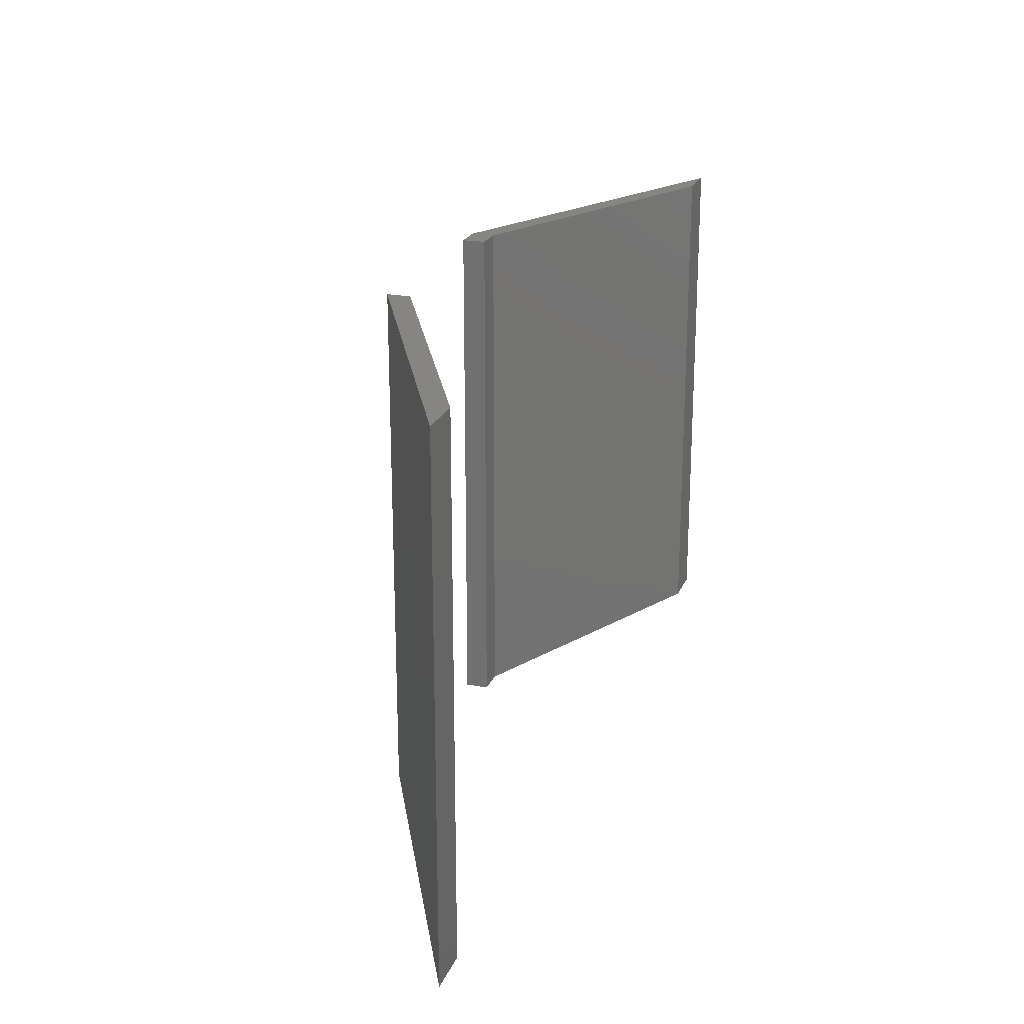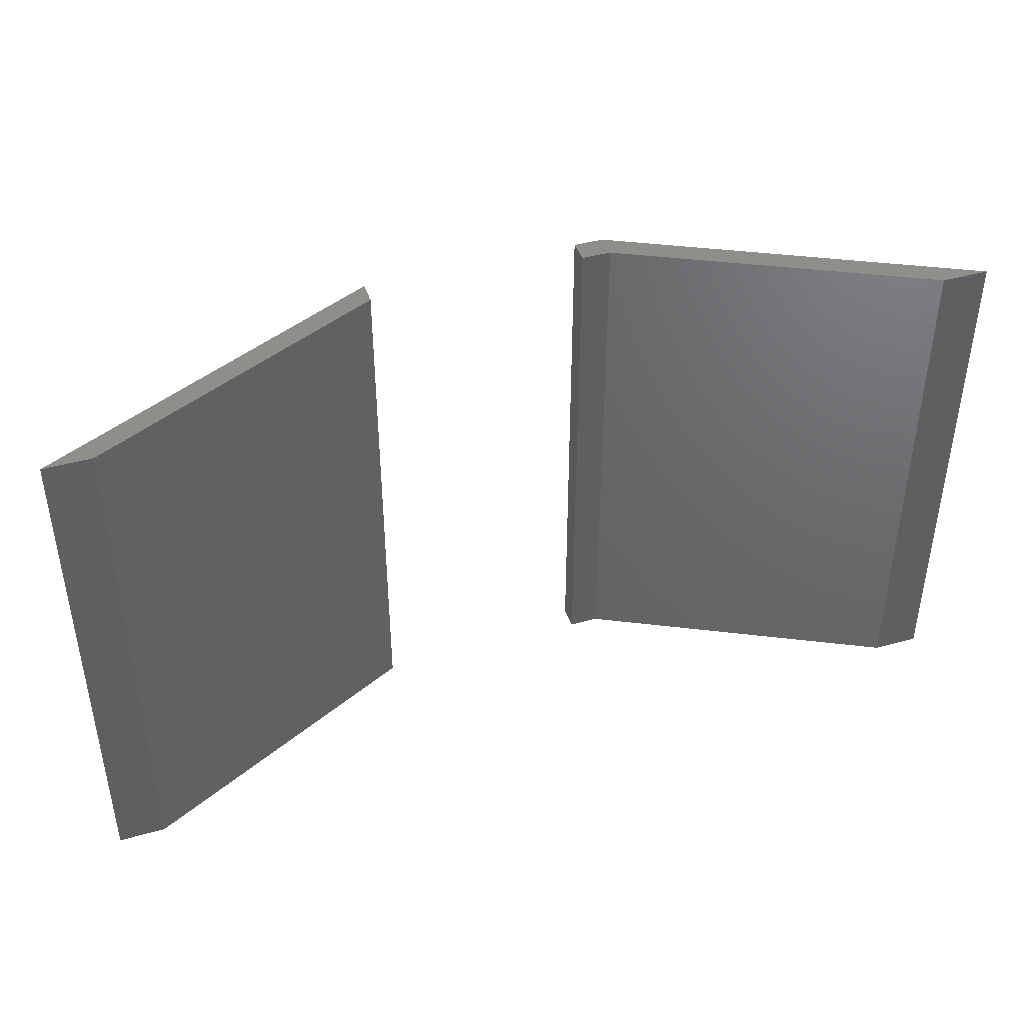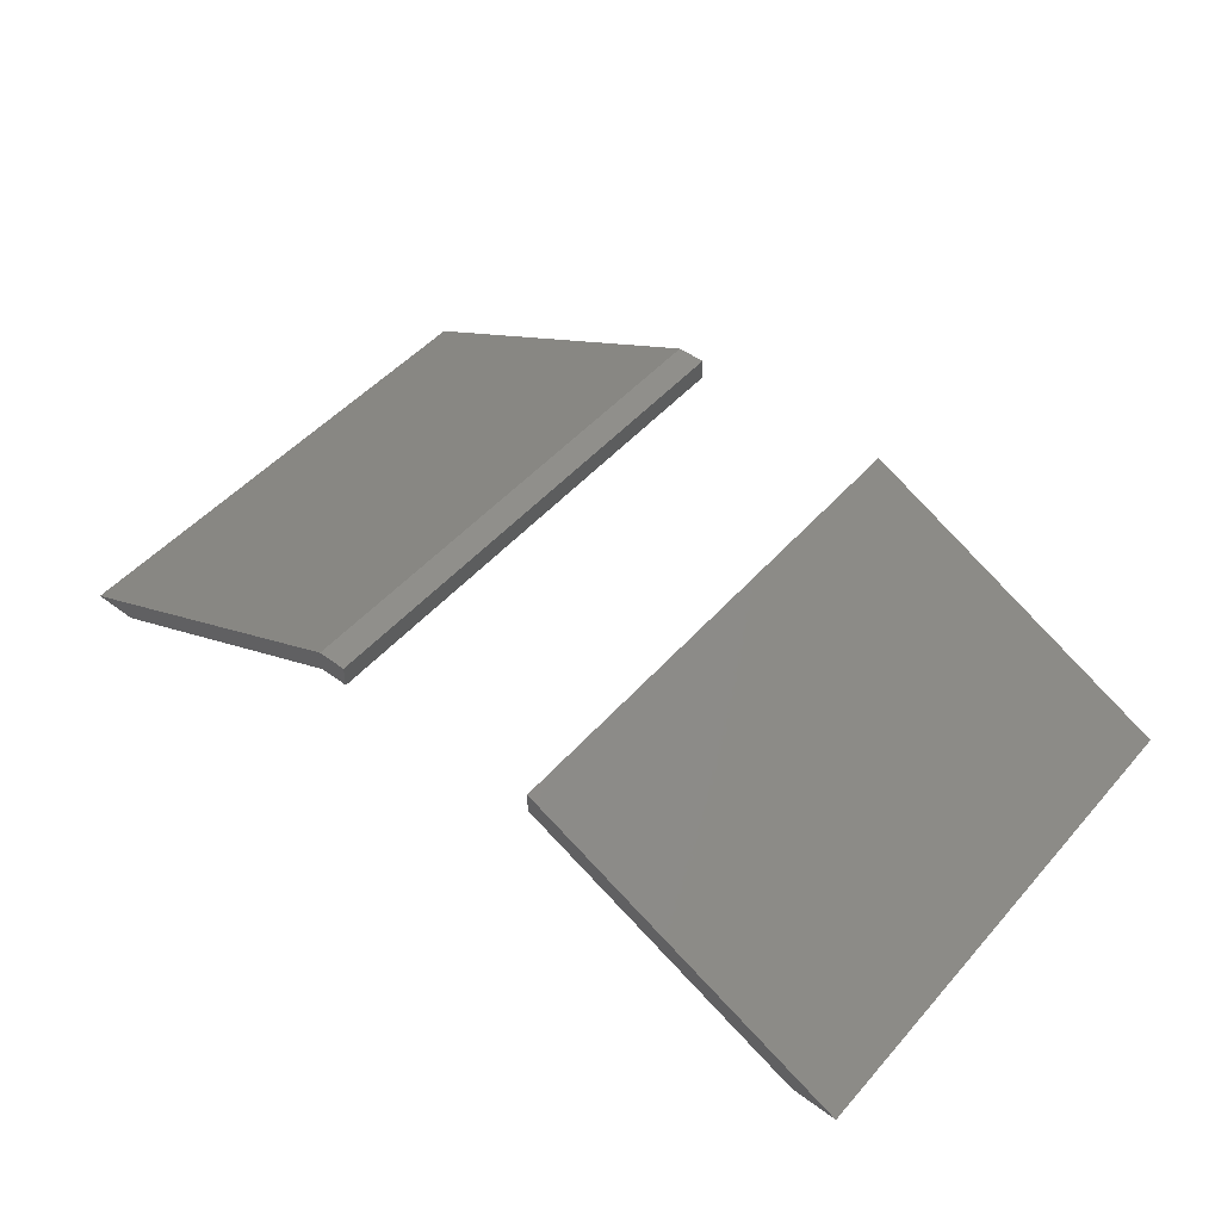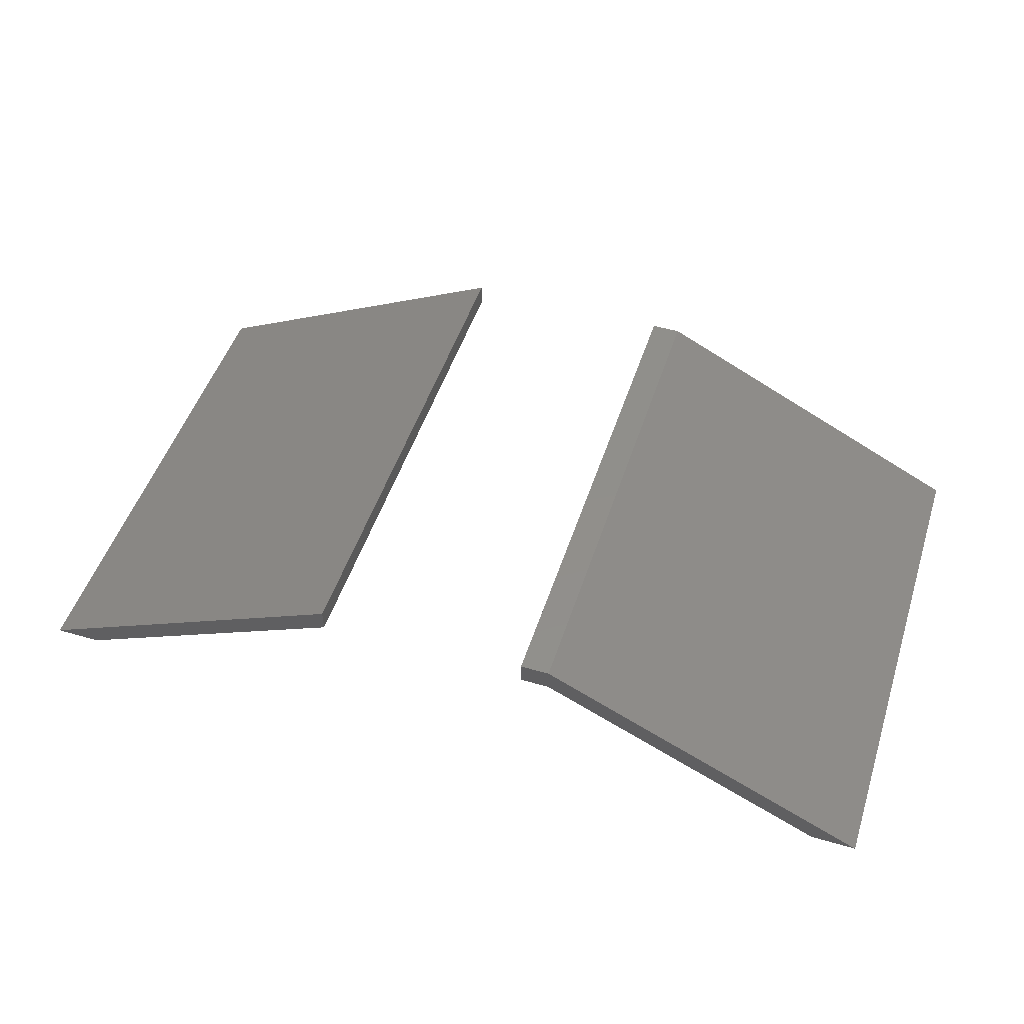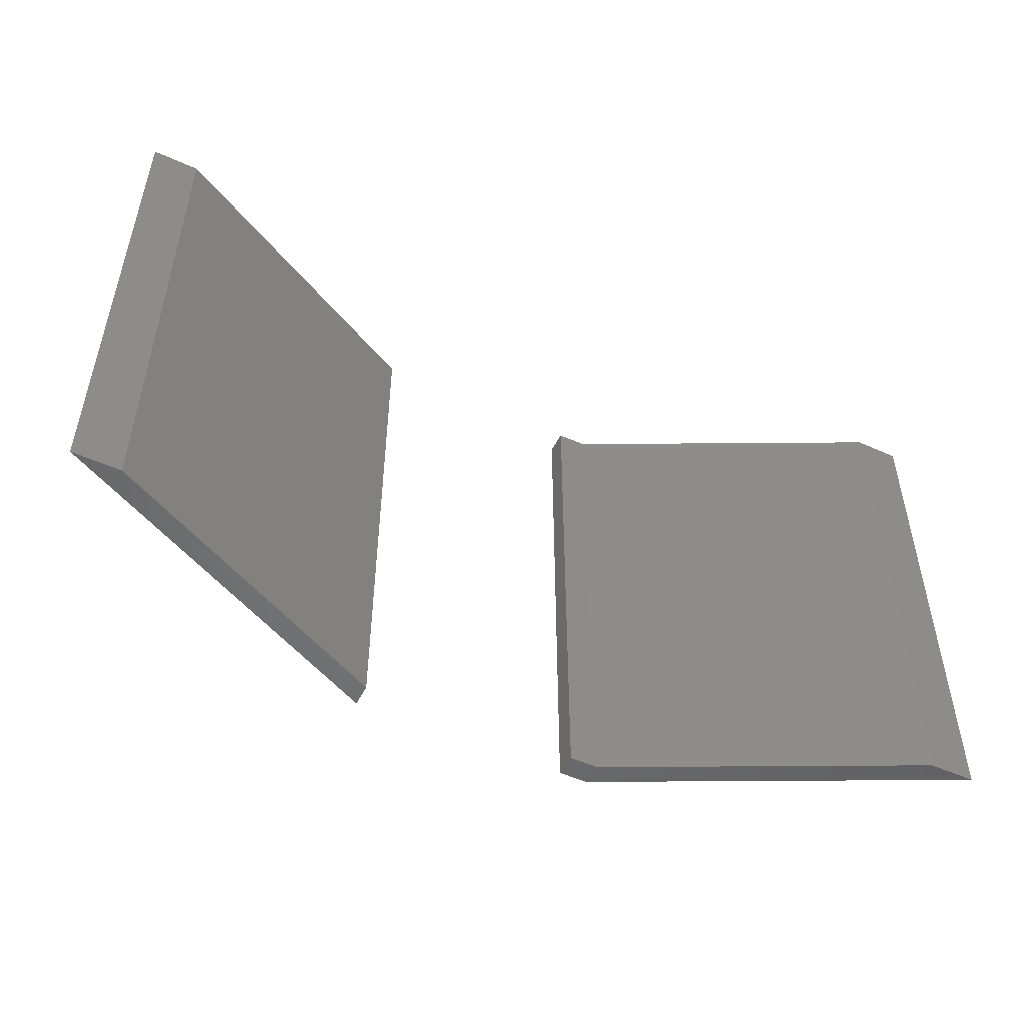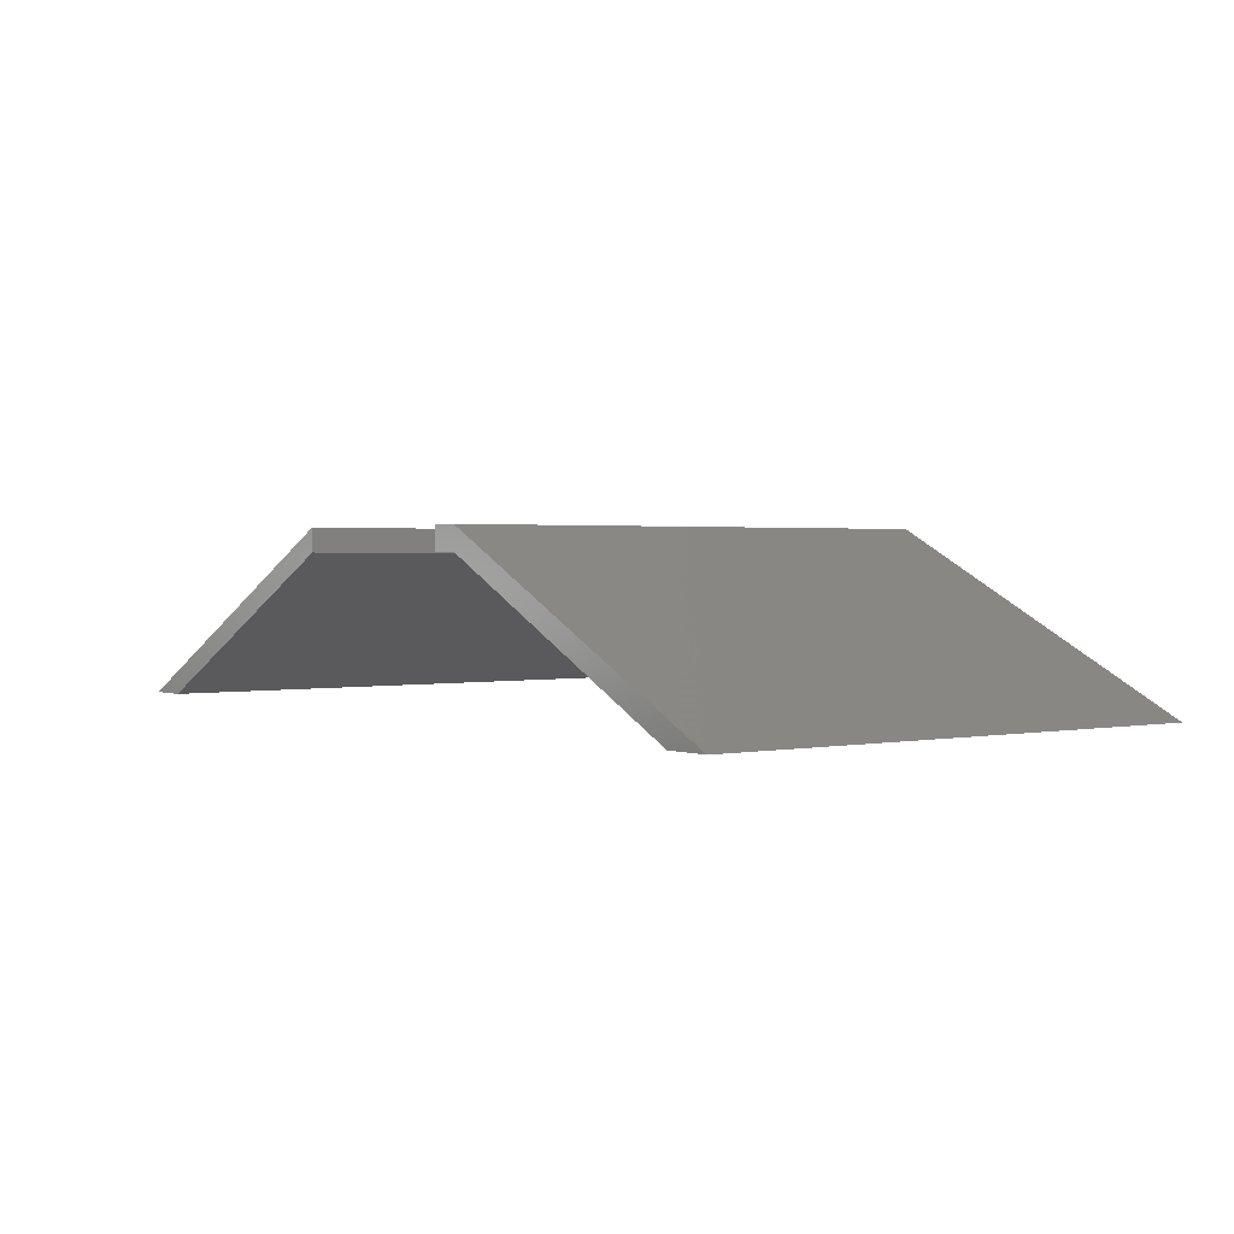
<metadata>
{"format":"stl","ext":"stl","renderer":"f3d","projection":"perspective","resolution":1024,"background":"white","views":[{"elev":22.1,"azim":108.2,"up":"+Y"},{"elev":42.9,"azim":161.6,"up":"+Y"},{"elev":49.3,"azim":39.5,"up":"+Z"},{"elev":49.8,"azim":-162.1,"up":"+Z"},{"elev":-50.8,"azim":153.9,"up":"+Y"},{"elev":1.5,"azim":-126.4,"up":"+Z"}]}
</metadata>
<code>
# stl→obj: 20 verts, 32 faces
v 20.47 2.183 -2.204e-16
v 19.07 -0.3175 0.7
v 19.07 2.183 0.7
v 20.47 -0.3175 -2.204e-16
v 19.07 -0.3175 0.8118
v 20.7 -0.3175 -2.204e-16
v 19.07 2.183 0.8118
v 20.7 2.183 -2.204e-16
v 17.89 2.183 0.7
v 16.49 -0.3175 -3.106e-16
v 16.49 2.183 -3.106e-16
v 17.89 -0.3175 0.7
v 16.27 -0.3175 -3.106e-16
v 16.27 2.183 -3.106e-16
v 18.03 -0.3175 0.8118
v 18.03 -0.3175 0.7
v 17.89 -0.3175 0.8118
v 17.89 2.183 0.8118
v 18.03 2.183 0.7
v 18.03 2.183 0.8118
f 1 2 3
f 2 1 4
f 5 4 6
f 4 5 2
f 6 7 5
f 7 6 8
f 3 8 1
f 8 3 7
f 7 2 5
f 2 7 3
f 8 4 1
f 4 8 6
f 9 10 11
f 10 9 12
f 11 13 14
f 13 11 10
f 15 12 16
f 12 13 10
f 13 12 17
f 17 12 15
f 17 14 13
f 14 17 18
f 18 11 14
f 11 18 9
f 9 18 19
f 19 18 20
f 19 15 16
f 15 19 20
f 15 18 17
f 18 15 20
f 19 12 9
f 12 19 16

</code>
